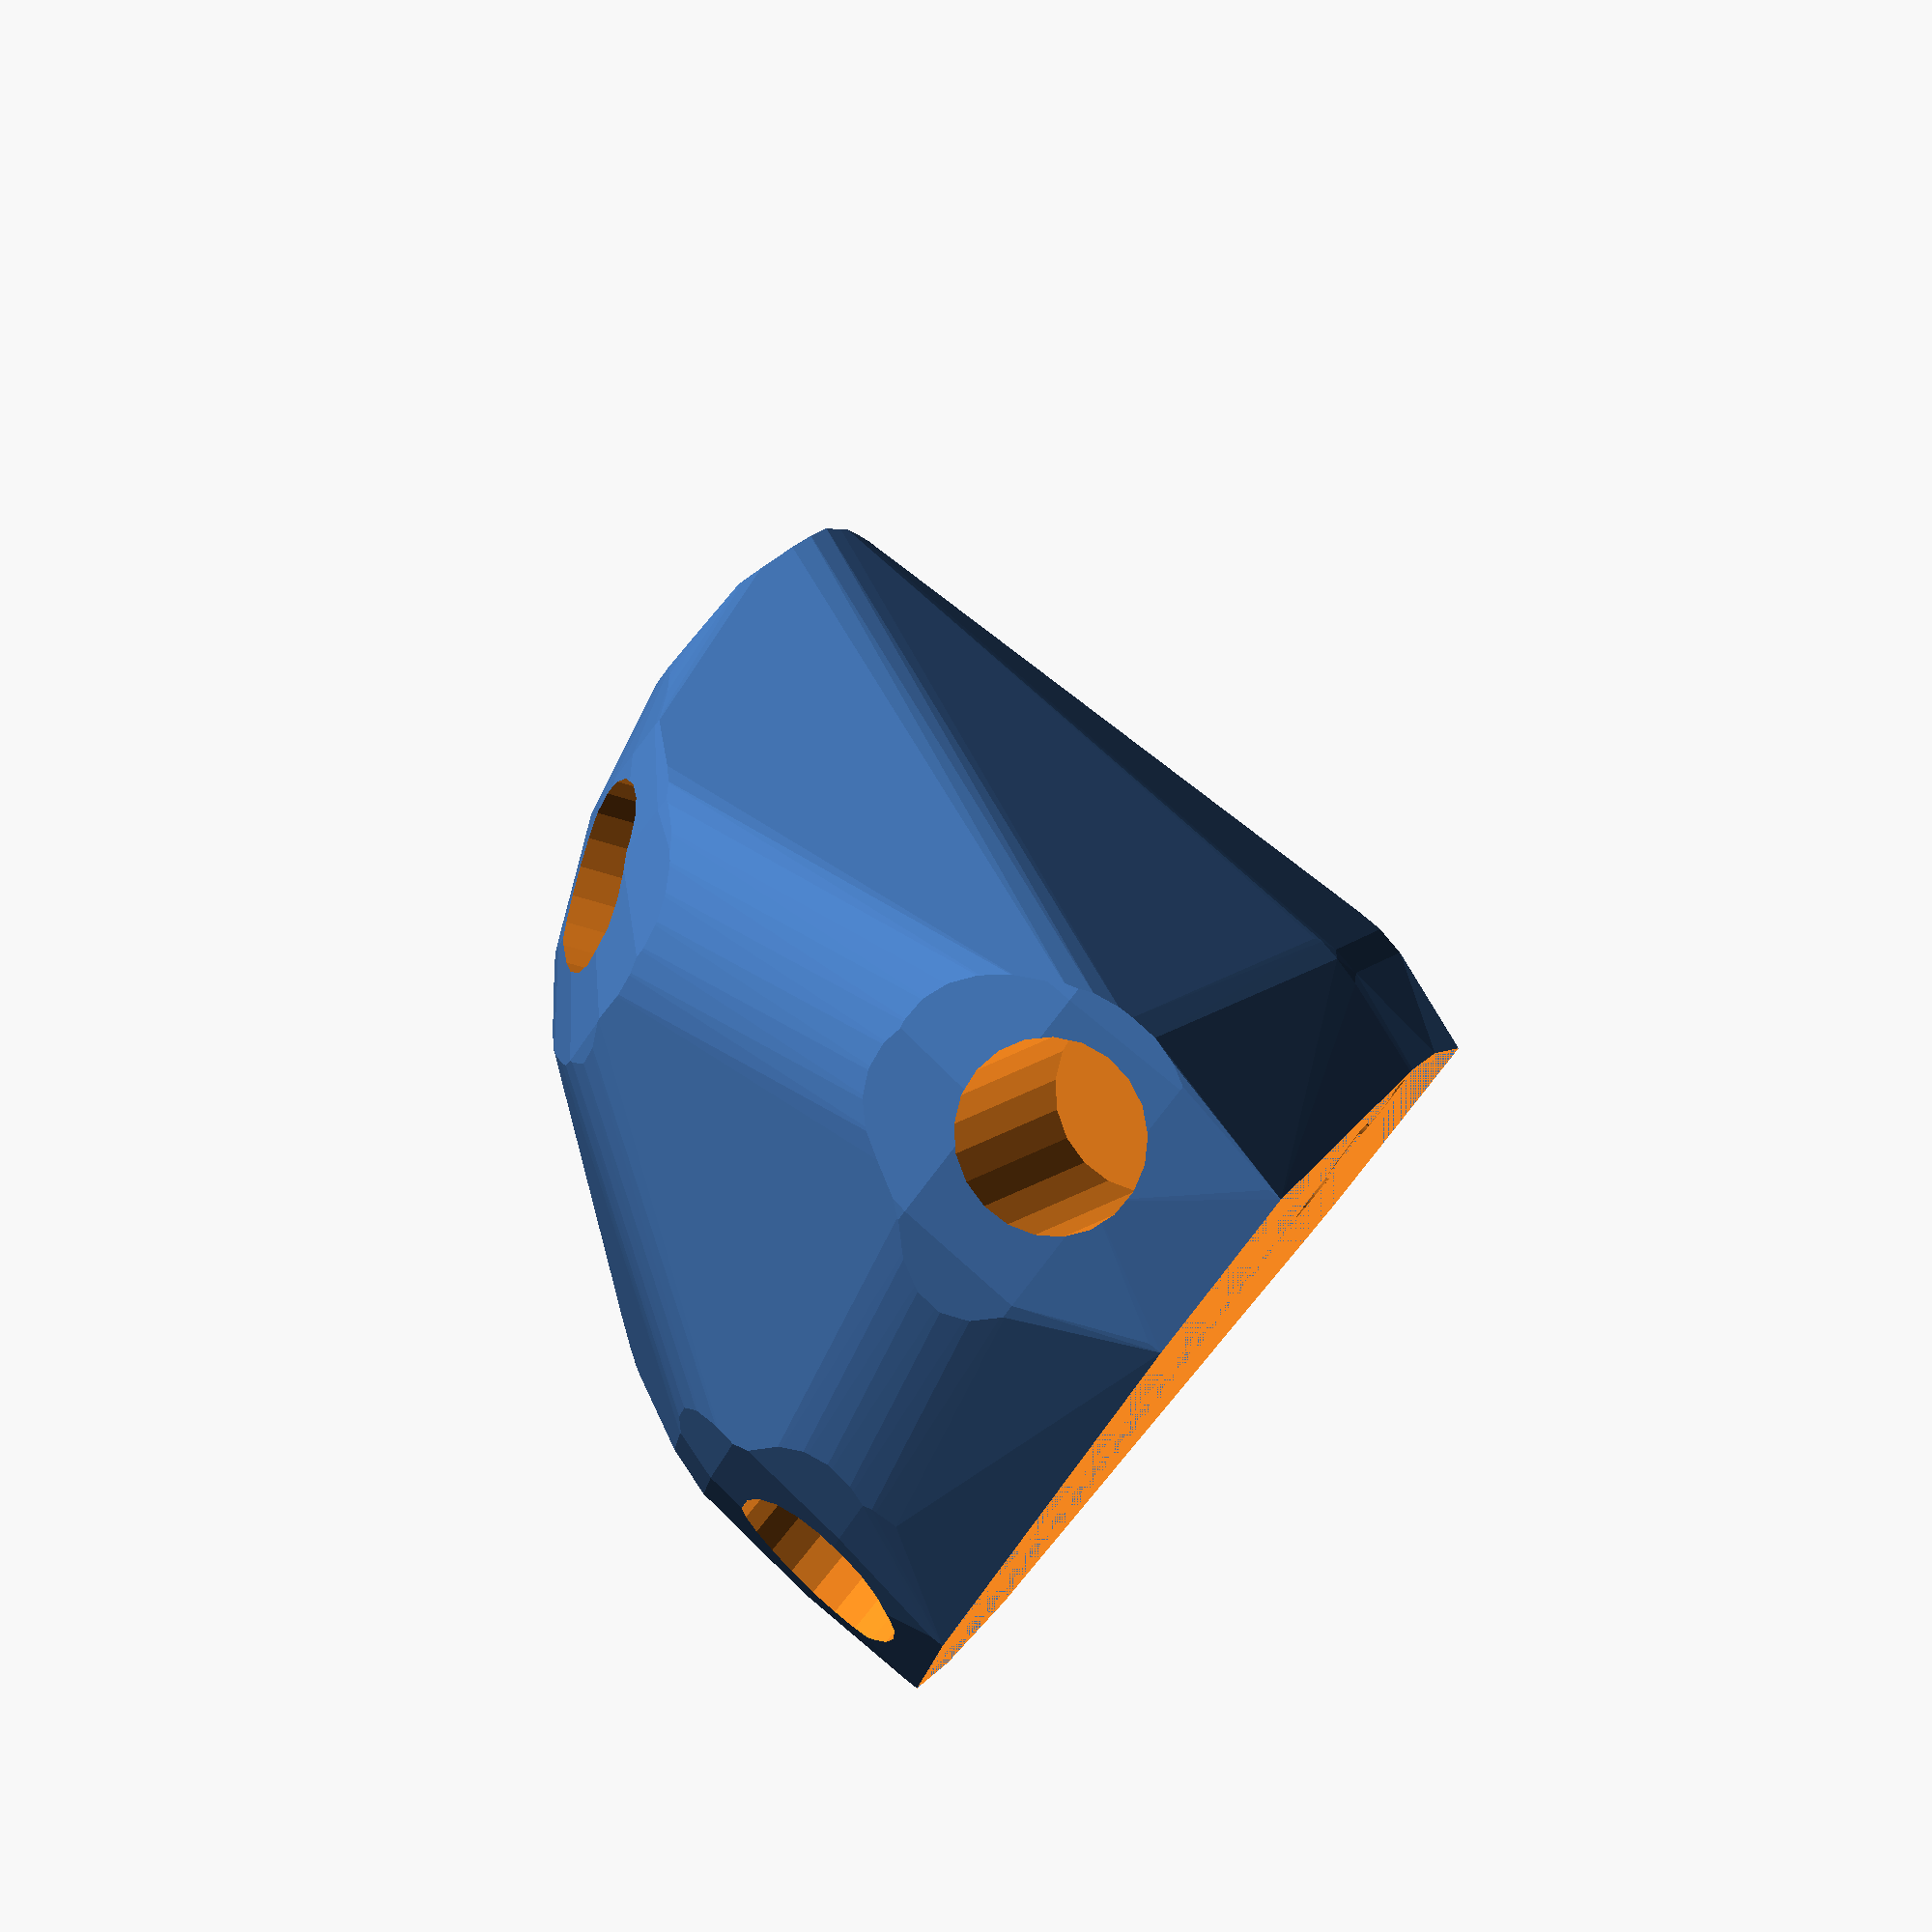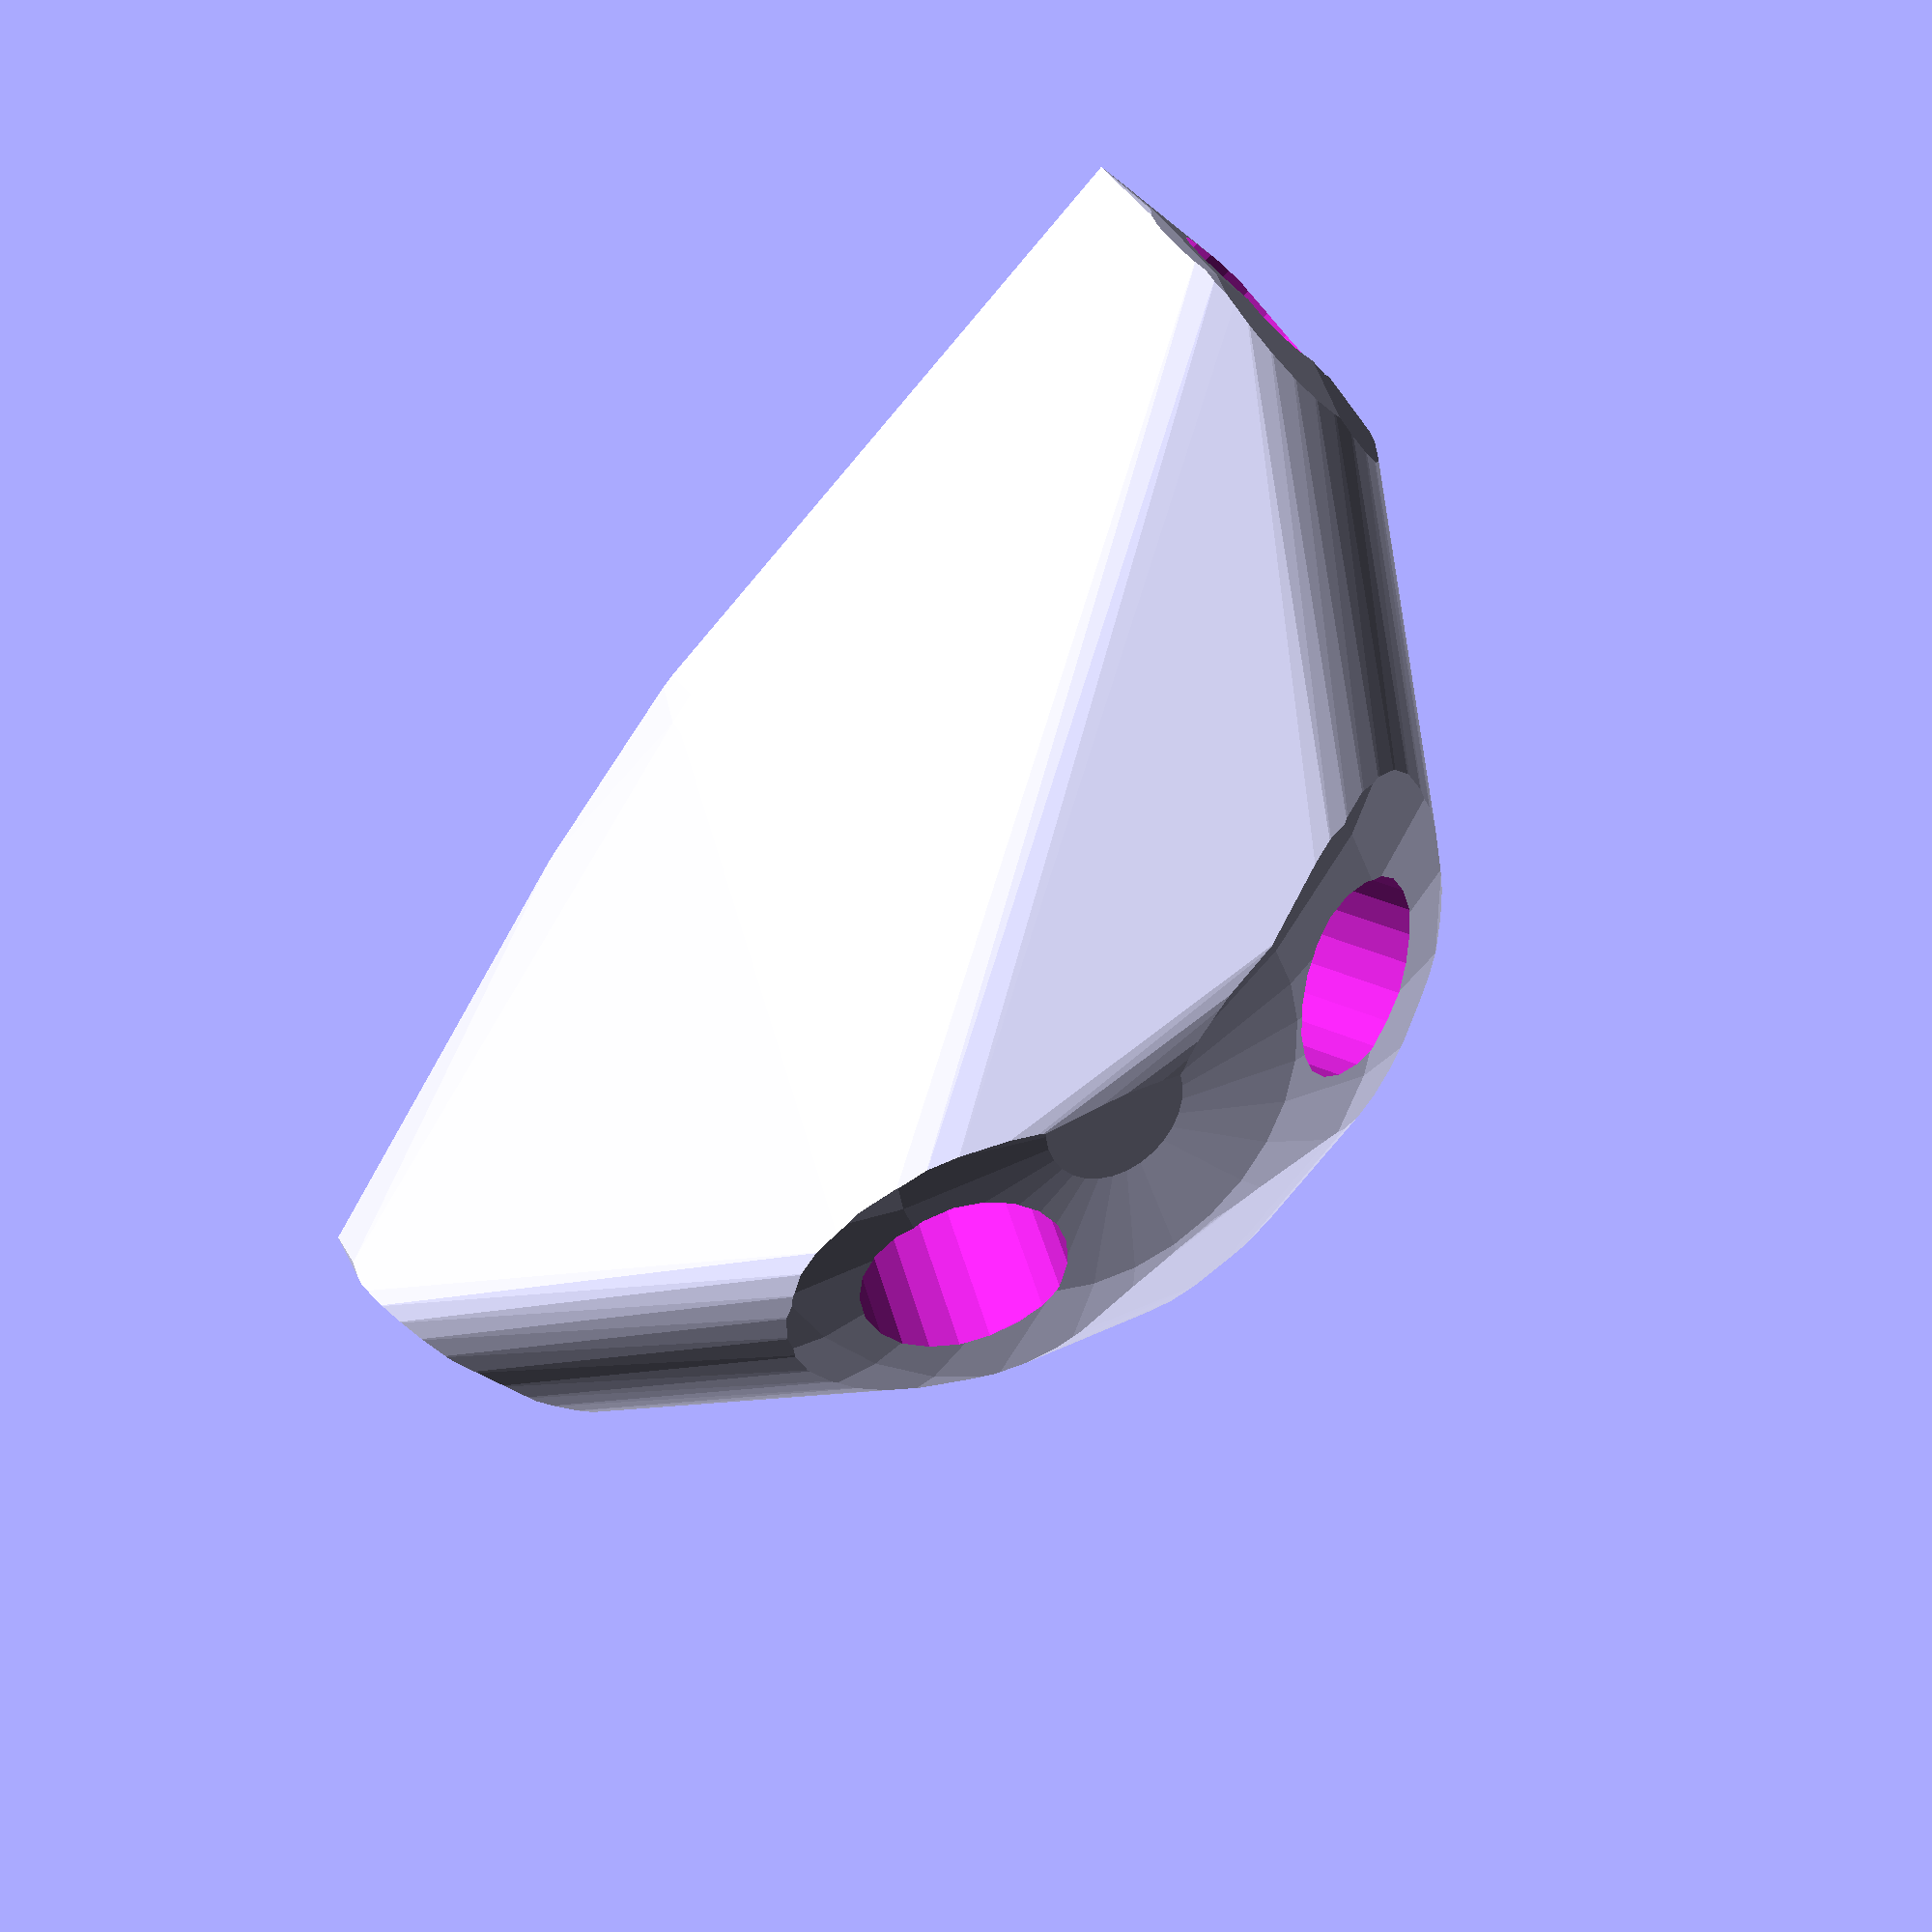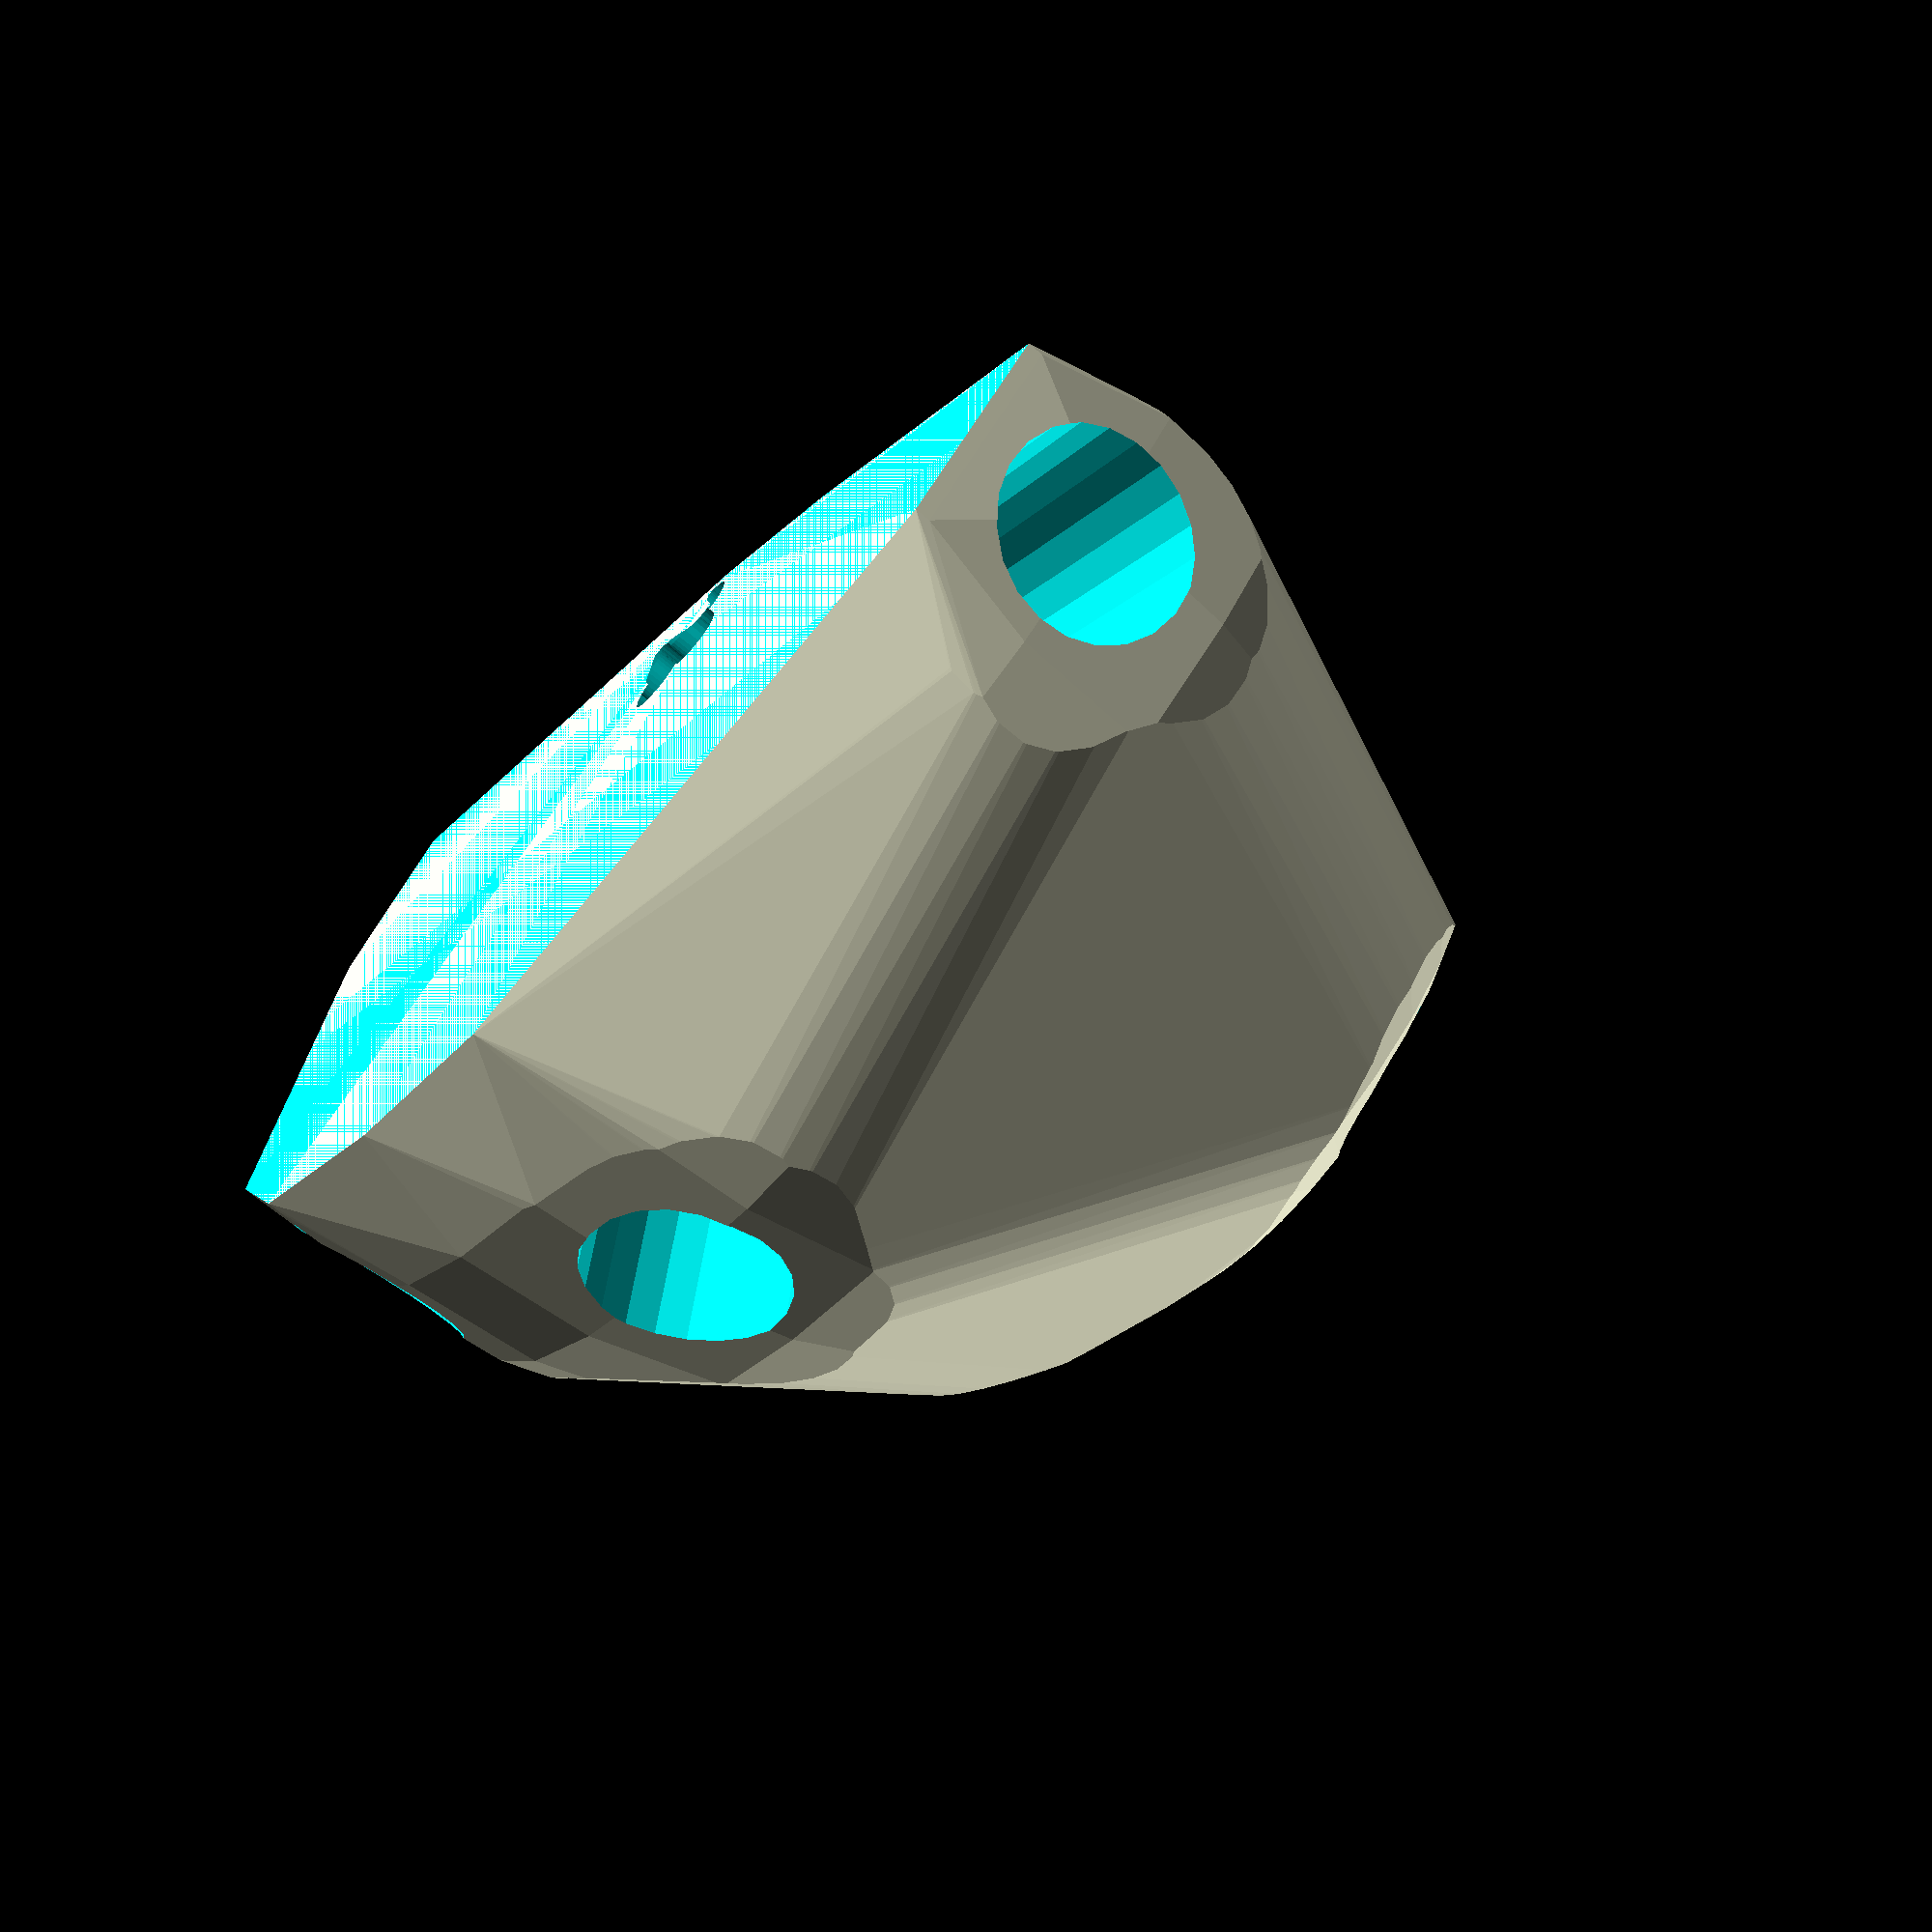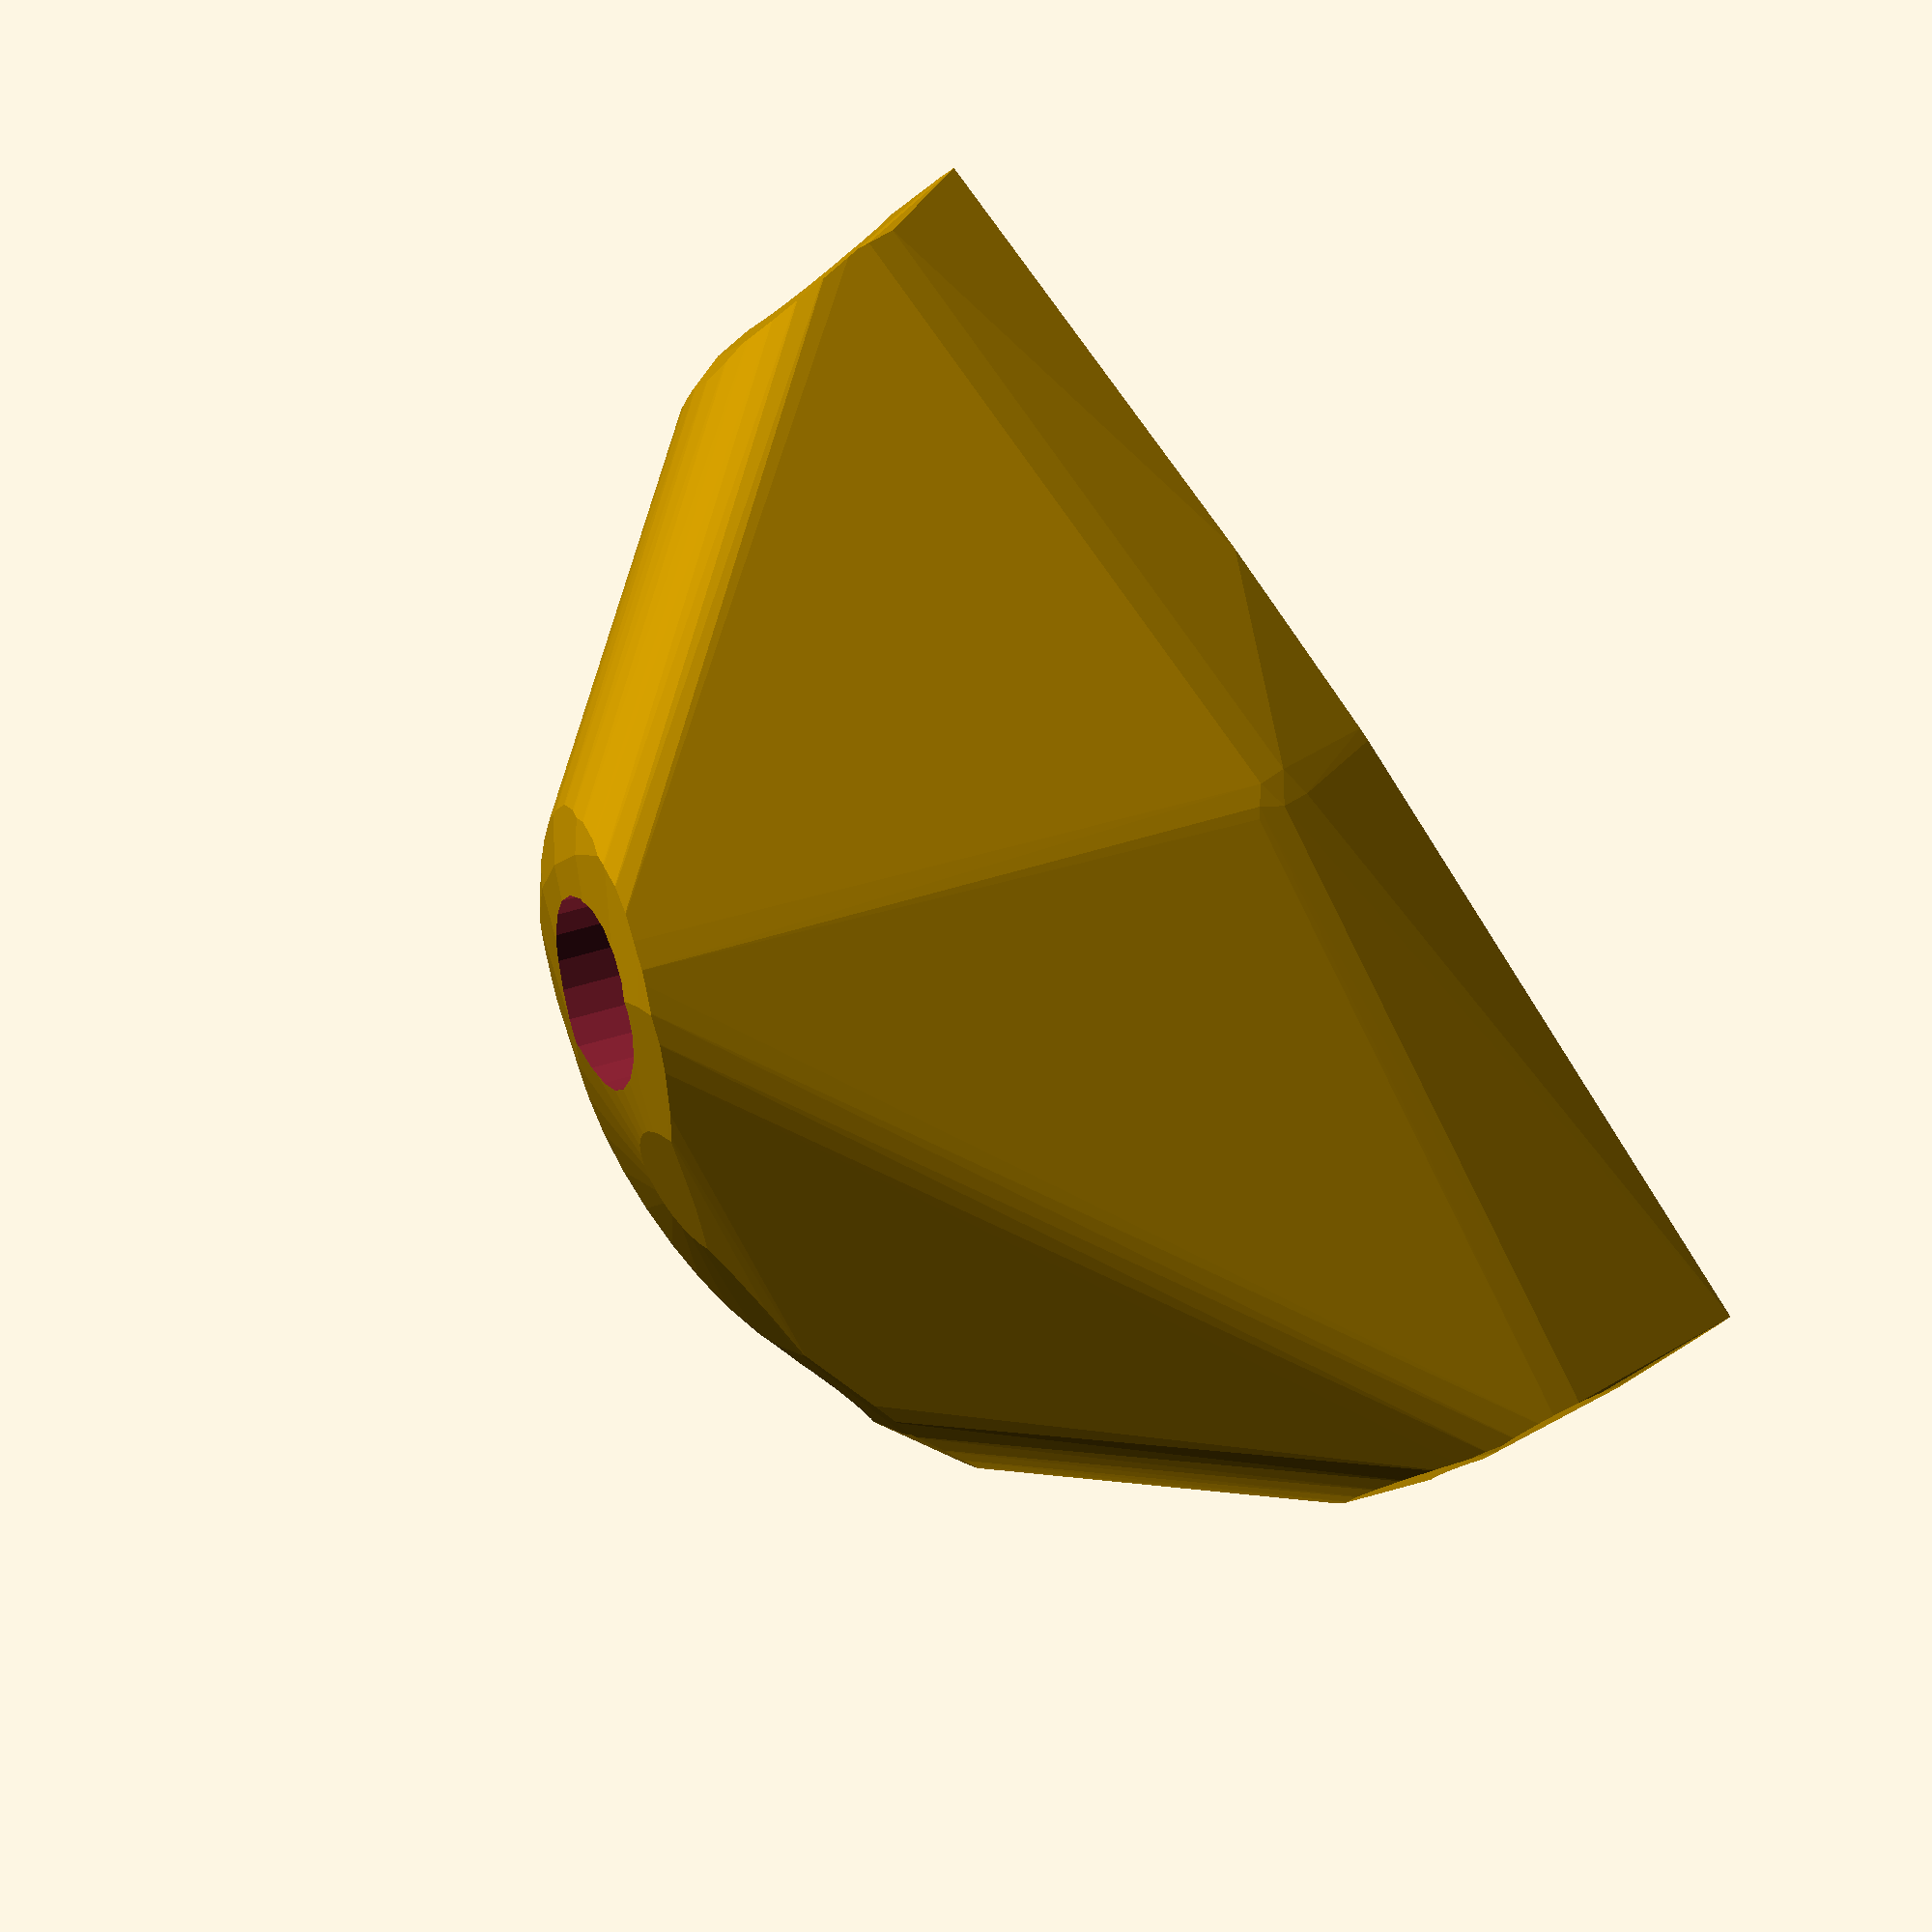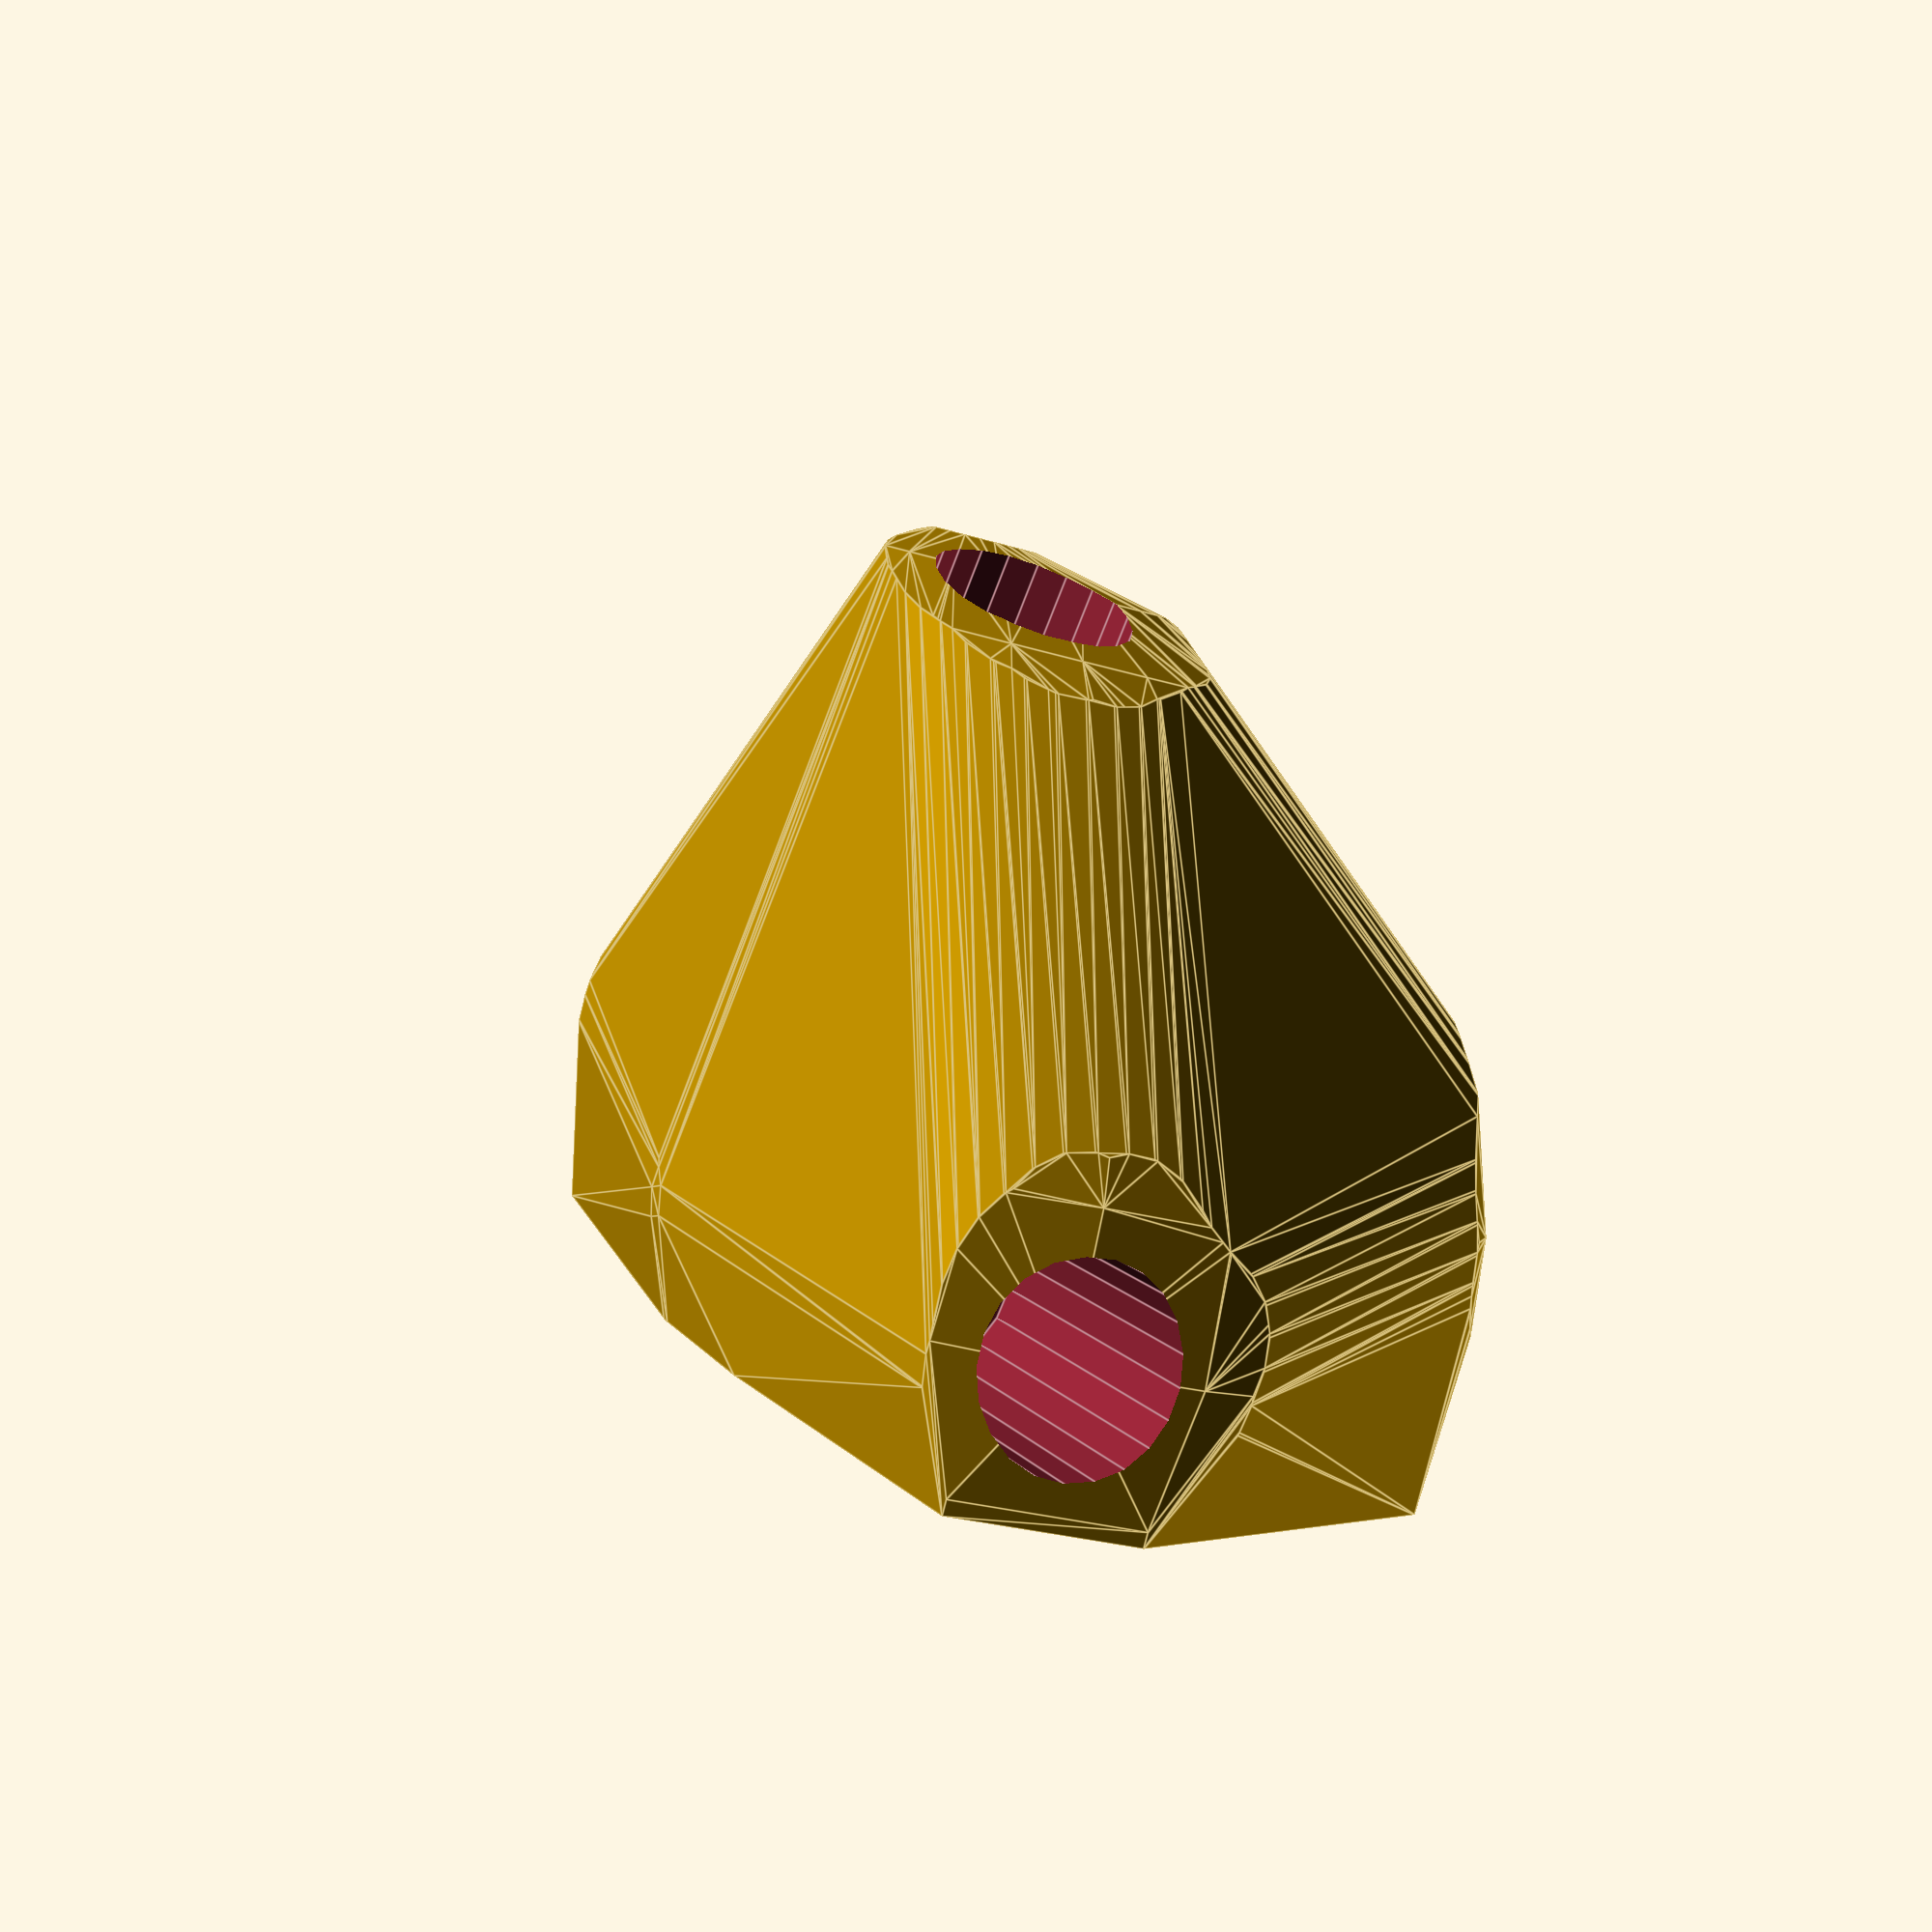
<openscad>


difference() {
	difference() {
		difference() {
			hull() {
				union() {
					union() {
						rotate(a = -98.9077242957, v = [0, 0, 1]) {
							translate(v = [0, -6.6000000000, 0]) {
								cube(size = [20.4043882156, 13.2000000000, 1]);
							}
						}
						rotate(a = -156.8758588141, v = [0, 0, 1]) {
							translate(v = [0, -6.6000000000, 0]) {
								cube(size = [43.7505303126, 13.2000000000, 1]);
							}
						}
						rotate(a = -58.2694214647, v = [0, 0, 1]) {
							translate(v = [0, -6.6000000000, 0]) {
								cube(size = [44.7362210484, 13.2000000000, 1]);
							}
						}
						rotate(a = -118.8955891730, v = [0, 0, 1]) {
							translate(v = [0, -6.6000000000, 0]) {
								cube(size = [45.0000000000, 13.2000000000, 1]);
							}
						}
						rotate(a = 130.0329069489, v = [0, 0, 1]) {
							translate(v = [0, -6.6000000000, 0]) {
								cube(size = [14.2965779990, 13.2000000000, 1]);
							}
						}
						rotate(a = 133.3304502966, v = [0, 0, 1]) {
							translate(v = [0, -6.6000000000, 0]) {
								cube(size = [45.0000000000, 13.2000000000, 1]);
							}
						}
					}
					translate(v = [0, 0, 9.6000061142]) {
						intersection() {
							hull() {
								rotate(a = 26.9640831536, v = [0.4479629109, -0.0702117455, -0.0000003778]) {
									cylinder(h = 45, r = 9.6000000000);
								}
								rotate(a = 76.4667575558, v = [0.3818204866, -0.8941211760, 0.0000005123]) {
									cylinder(h = 45, r = 9.6000000000);
								}
								rotate(a = 83.7932748627, v = [0.8455450530, 0.5228426956, -0.0000013684]) {
									cylinder(h = 45, r = 9.6000000000);
								}
								rotate(a = 90.0000856336, v = [0.8755017292, -0.4832149855, -0.0000003923]) {
									cylinder(h = 45, r = 9.6000000000);
								}
								rotate(a = 18.5239852419, v = [-0.2432553715, -0.2043554302, 0.0000004476]) {
									cylinder(h = 45, r = 9.6000000000);
								}
								rotate(a = 89.9999974032, v = [-0.7274081713, -0.6862050367, 0.0000014136]) {
									cylinder(h = 45, r = 9.6000000000);
								}
							}
							sphere(r = 45);
						}
					}
				}
			}
			translate(v = [0, 0, 9.6000061142]) {
				rotate(a = 26.9640831536, v = [0.4479629109, -0.0702117455, -0.0000003778]) {
					translate(v = [0, 0, 20]) {
						cylinder(h = 45, r = 6.6000000000);
					}
				}
				rotate(a = 76.4667575558, v = [0.3818204866, -0.8941211760, 0.0000005123]) {
					translate(v = [0, 0, 20]) {
						cylinder(h = 45, r = 6.6000000000);
					}
				}
				rotate(a = 83.7932748627, v = [0.8455450530, 0.5228426956, -0.0000013684]) {
					translate(v = [0, 0, 20]) {
						cylinder(h = 45, r = 6.6000000000);
					}
				}
				rotate(a = 90.0000856336, v = [0.8755017292, -0.4832149855, -0.0000003923]) {
					translate(v = [0, 0, 20]) {
						cylinder(h = 45, r = 6.6000000000);
					}
				}
				rotate(a = 18.5239852419, v = [-0.2432553715, -0.2043554302, 0.0000004476]) {
					translate(v = [0, 0, 20]) {
						cylinder(h = 45, r = 6.6000000000);
					}
				}
				rotate(a = 89.9999974032, v = [-0.7274081713, -0.6862050367, 0.0000014136]) {
					translate(v = [0, 0, 20]) {
						cylinder(h = 45, r = 6.6000000000);
					}
				}
			}
		}
		translate(v = [-100, -100, -100]) {
			cube(size = [200, 200, 100]);
		}
	}
	translate(v = [0, 0, 2]) {
		rotate(a = 180, v = [0, 1, 0]) {
			linear_extrude(height = 3) {
				text(halign = "center", size = 8, text = "28", valign = "center");
			}
		}
	}
}
</openscad>
<views>
elev=93.0 azim=49.4 roll=51.4 proj=o view=wireframe
elev=148.3 azim=78.5 roll=207.2 proj=p view=solid
elev=70.5 azim=264.2 roll=229.8 proj=p view=solid
elev=121.4 azim=153.7 roll=128.6 proj=o view=solid
elev=85.3 azim=199.0 roll=345.6 proj=p view=edges
</views>
